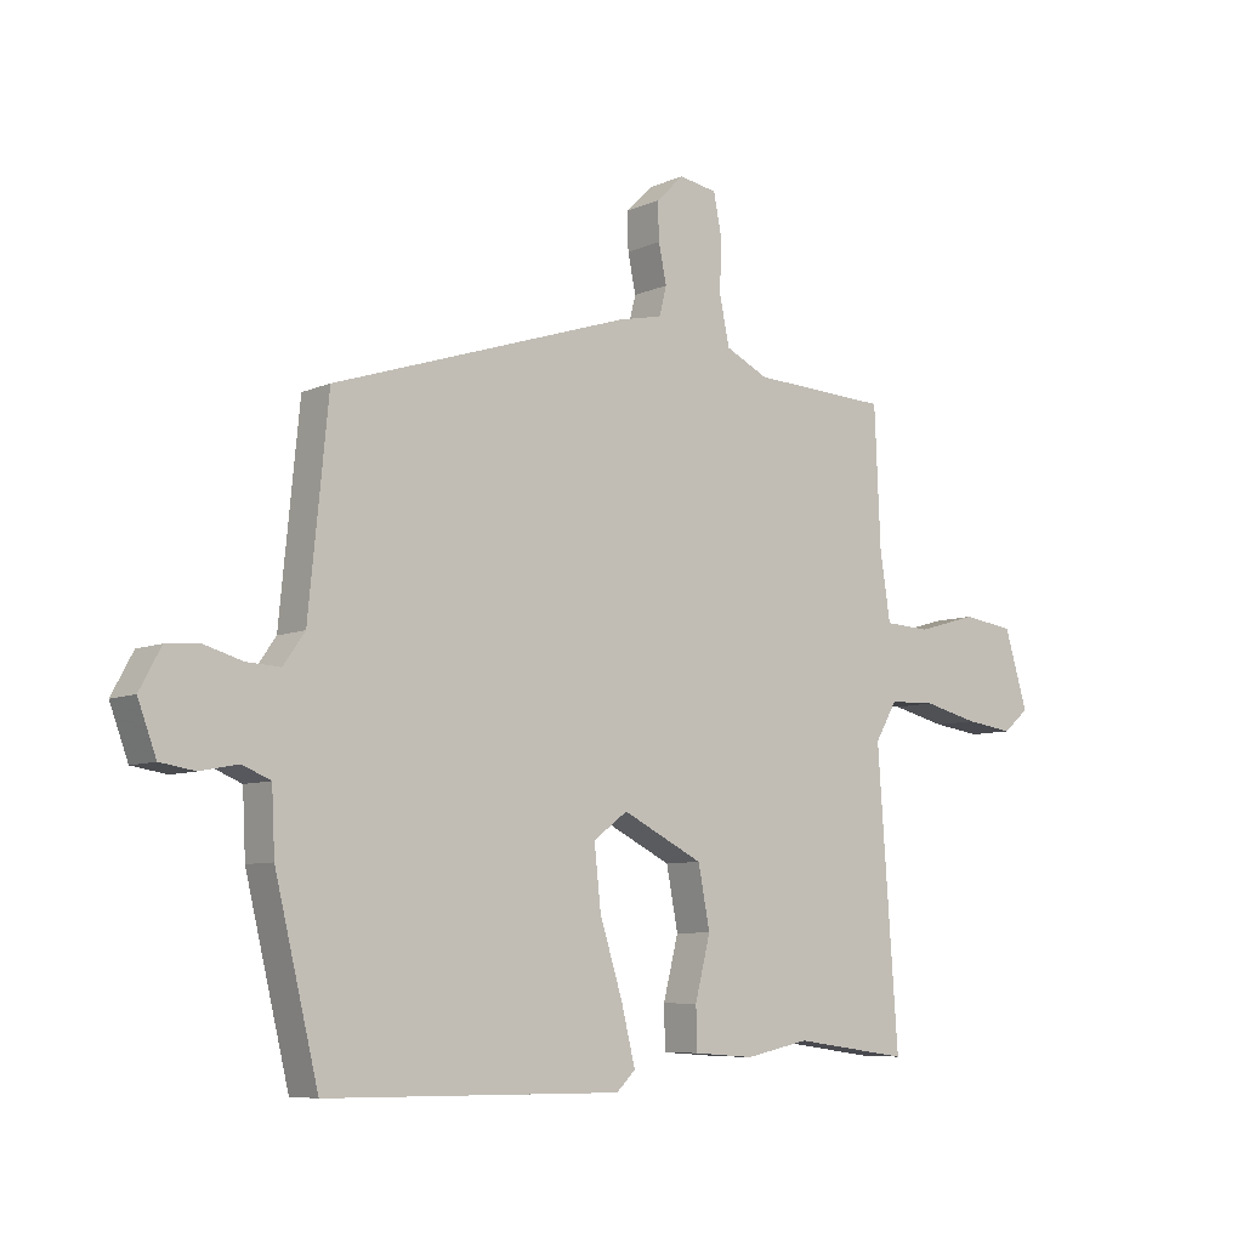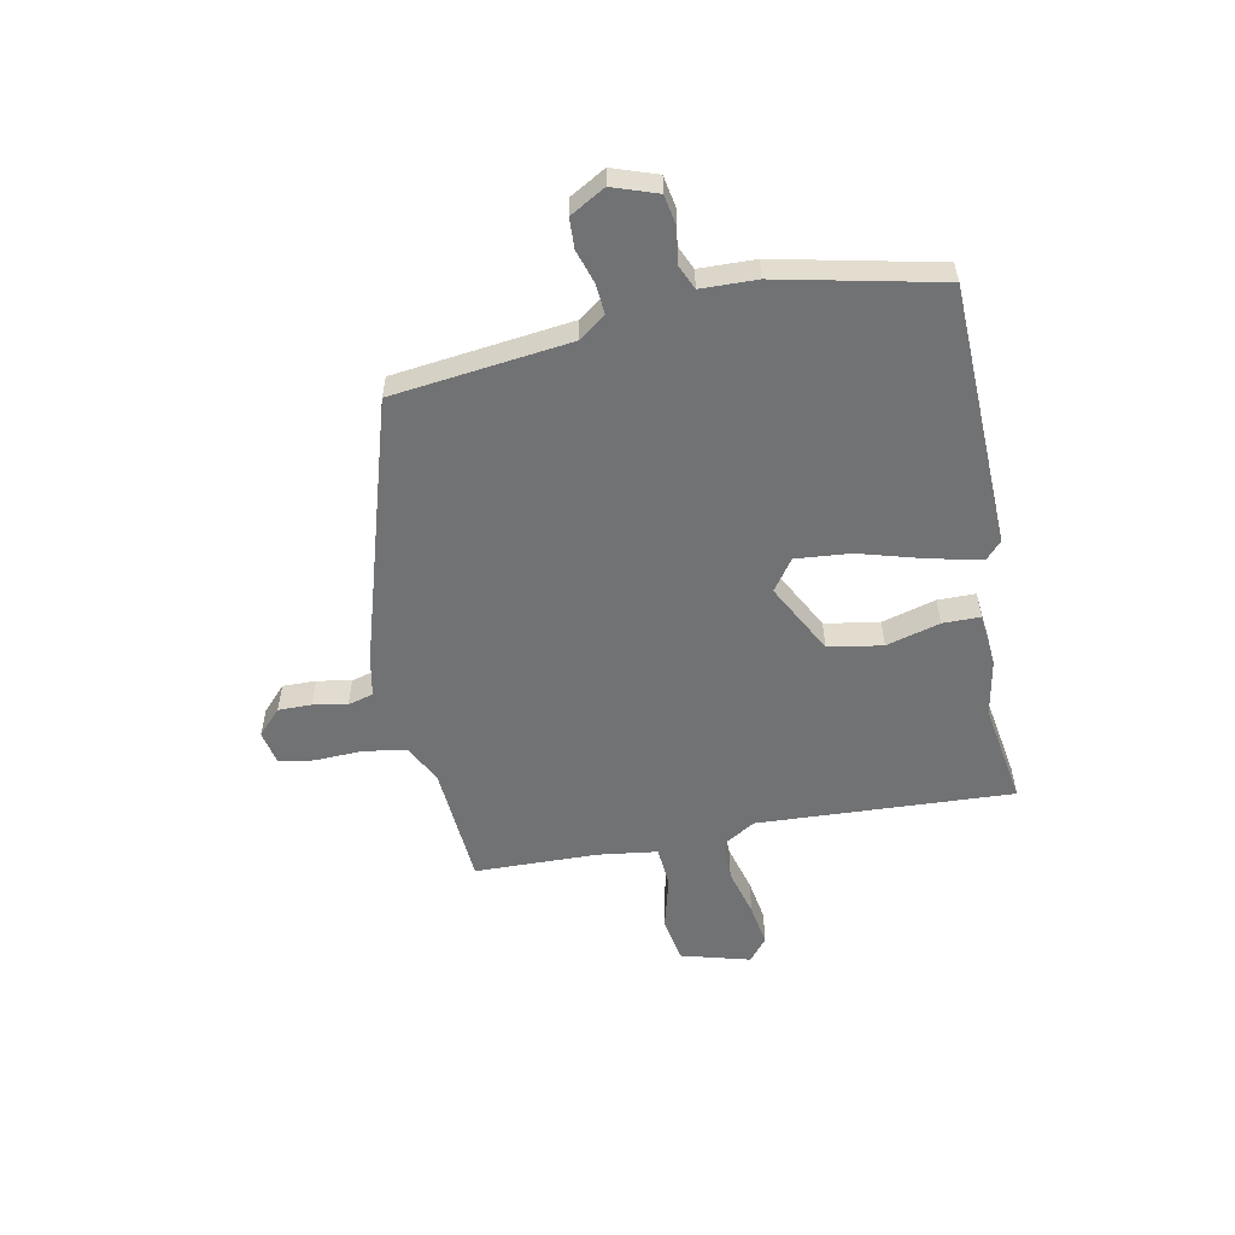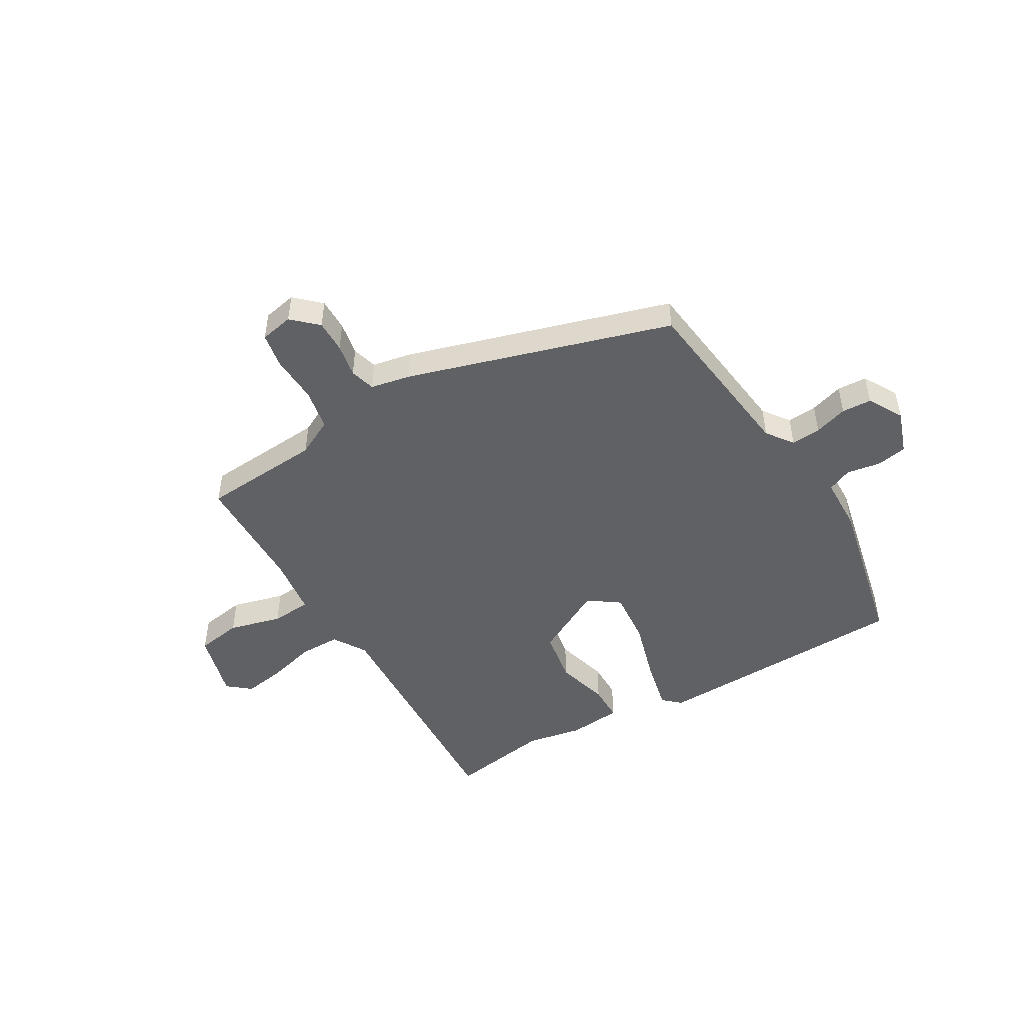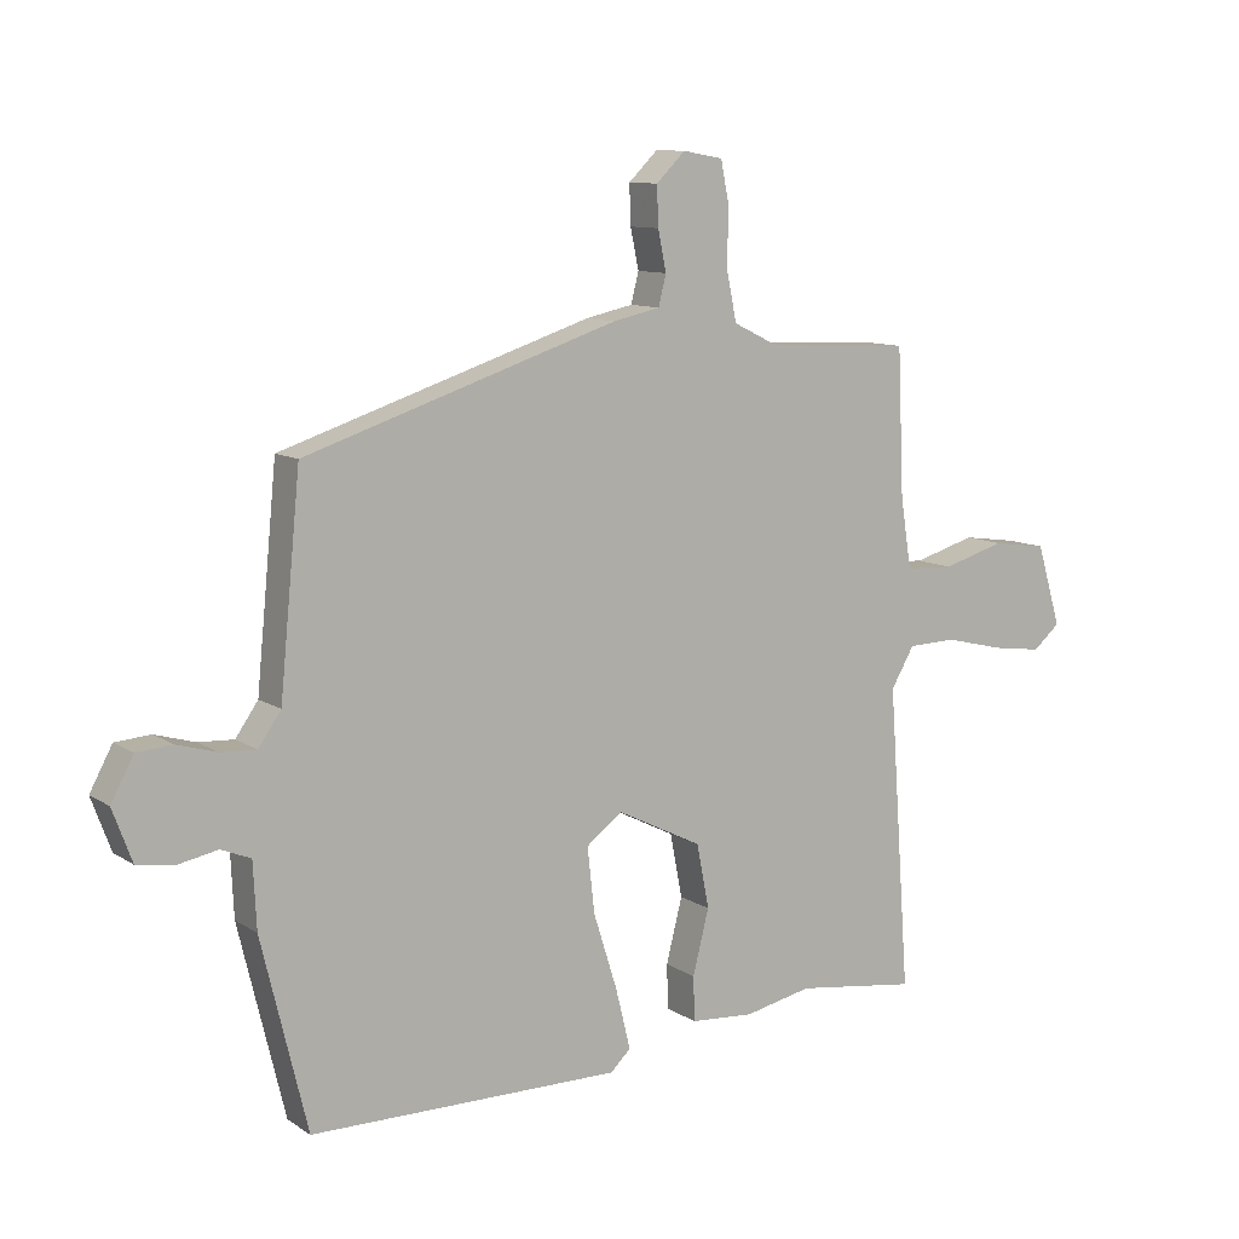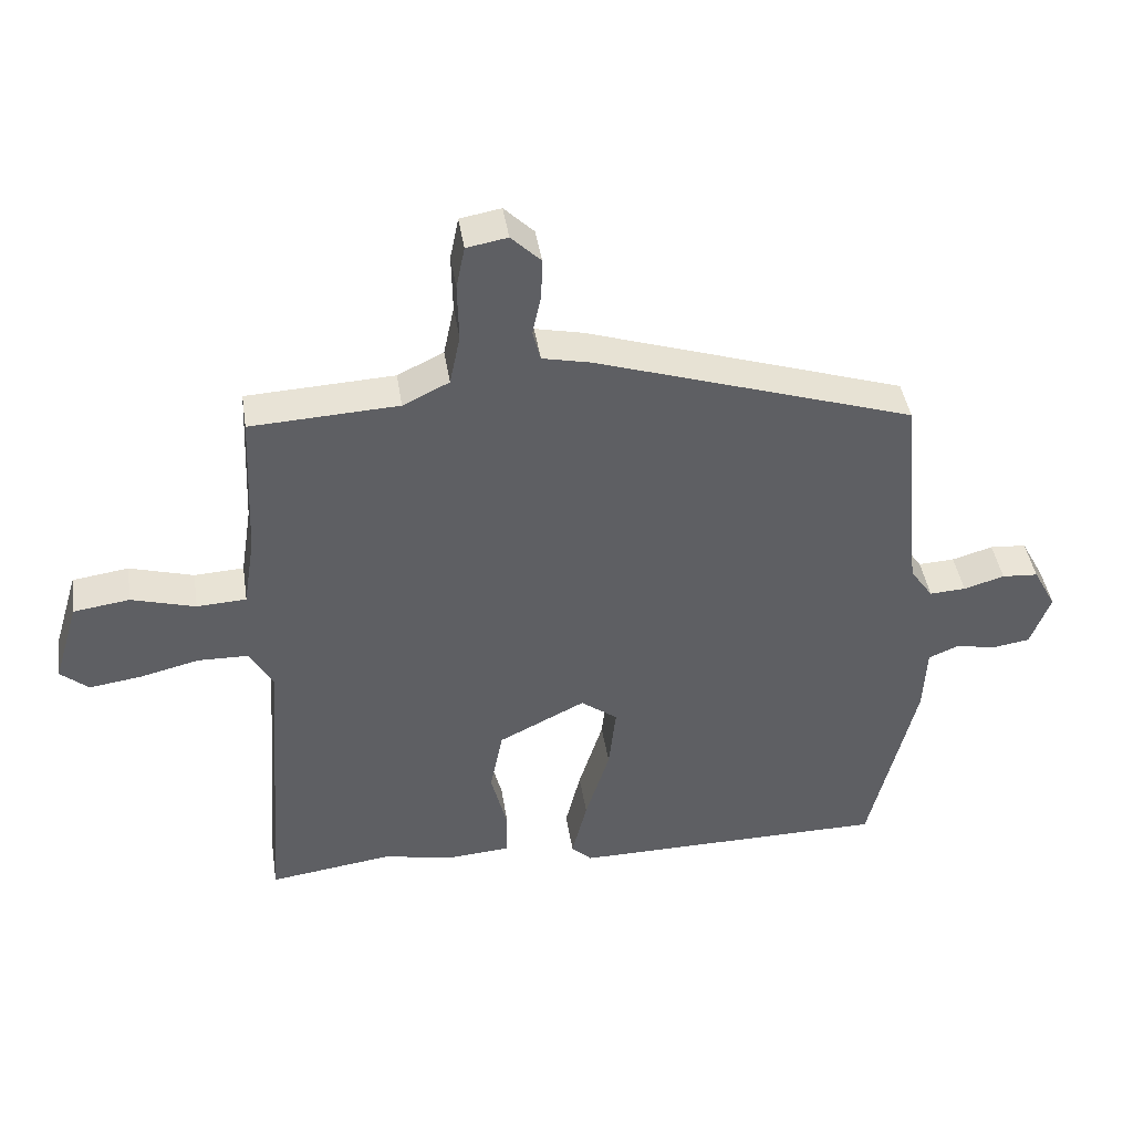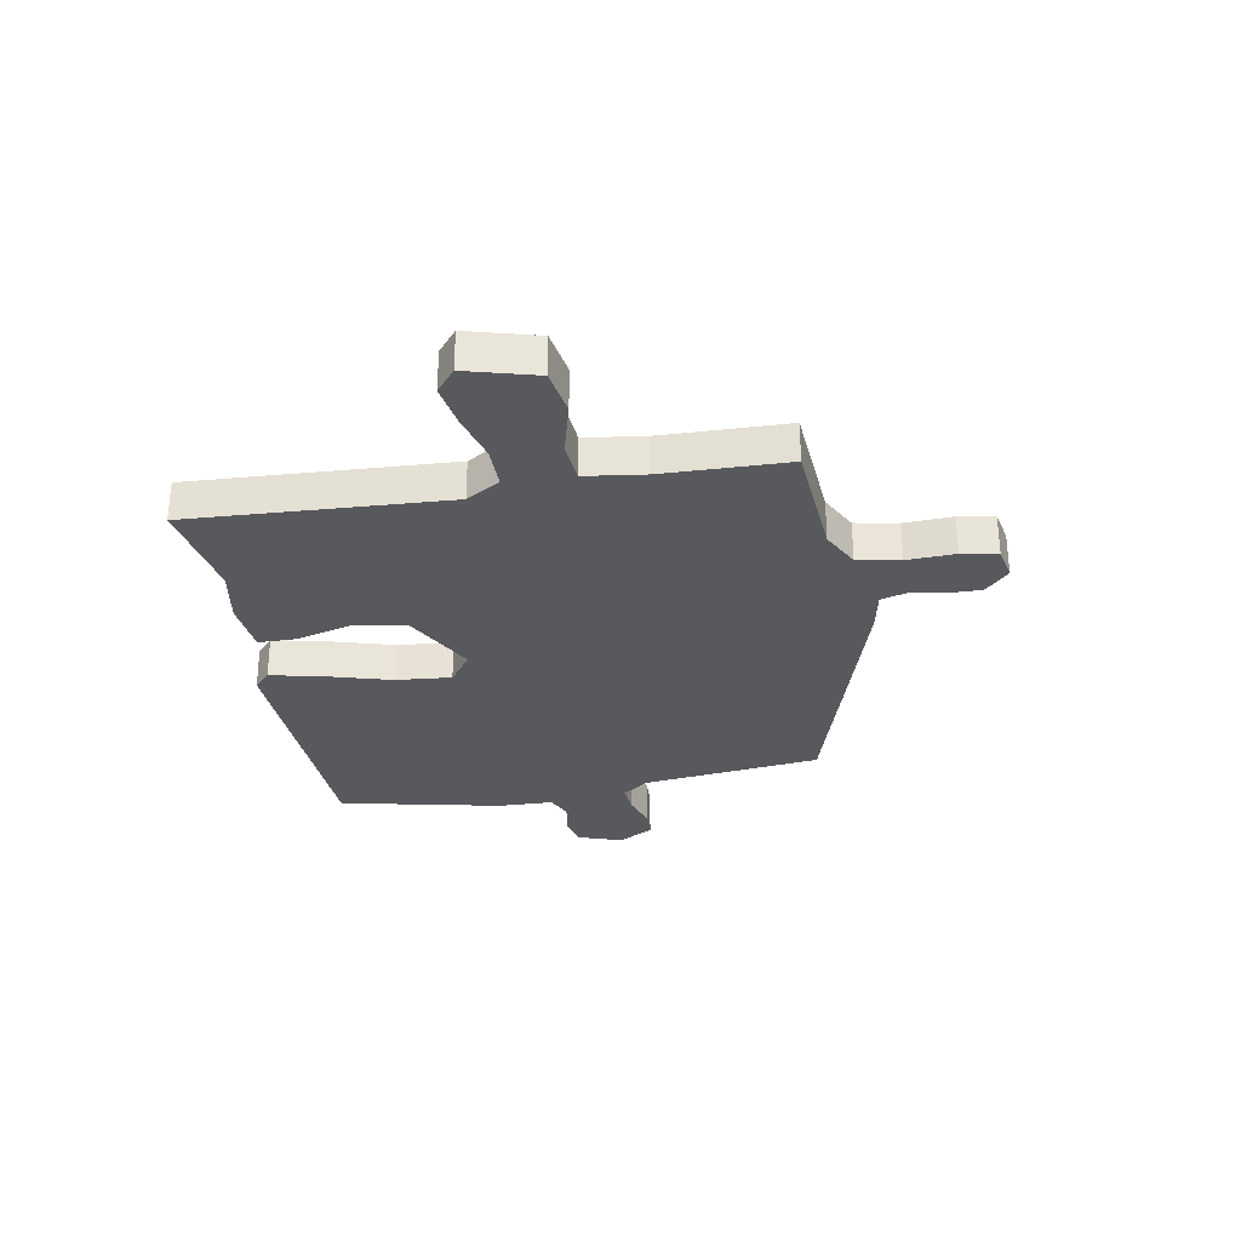
<metadata>
{"format":"obj","ext":"obj","renderer":"f3d","projection":"perspective","resolution":1024,"background":"white","views":[{"elev":-7.4,"azim":141.0,"up":"+Z"},{"elev":-55.4,"azim":102.5,"up":"+Y"},{"elev":-48.2,"azim":31.8,"up":"+Y"},{"elev":10.3,"azim":147.3,"up":"+Z"},{"elev":42.8,"azim":-8.8,"up":"+Z"},{"elev":-30.2,"azim":-78.6,"up":"+Y"}]}
</metadata>
<code>
v 0.469 0.07 -0.543
v -0.013 0.07 -0.547
v -0.044 0.07 -0.517
v -0.021 0.07 -0.423
v 0.016 0.07 -0.305
v 0.027 0.07 -0.205
v -0.029 0.07 -0.163
v -0.161 0.07 -0.229
v -0.18 0.07 -0.328
v -0.155 0.07 -0.427
v -0.157 0.07 -0.496
v -0.256 0.07 -0.503
v -0.36 0.07 -0.481
v -0.549 0.07 -0.507
v -0.515 0.07 -0.039
v -0.551 0.07 0.023
v -0.627 0.07 0.025
v -0.717 0.07 0.003
v -0.796 0.07 -0.008
v -0.838 0.07 0.028
v -0.8 0.07 0.154
v -0.715 0.07 0.166
v -0.618 0.07 0.138
v -0.543 0.07 0.142
v -0.526 0.07 0.251
v -0.516 0.07 0.476
v -0.292 0.07 0.487
v -0.222 0.07 0.521
v -0.206 0.07 0.598
v -0.208 0.07 0.686
v -0.195 0.07 0.751
v -0.133 0.07 0.762
v -0.088 0.07 0.718
v -0.09 0.07 0.657
v -0.103 0.07 0.595
v -0.091 0.07 0.548
v -0.018 0.07 0.532
v 0.466 0.07 0.374
v 0.498 0.07 0.048
v 0.533 0.07 -0.002
v 0.588 0.07 0.001
v 0.65 0.07 0.019
v 0.705 0.07 0.015
v 0.74 0.07 -0.05
v 0.71 0.07 -0.131
v 0.653 0.07 -0.14
v 0.591 0.07 -0.128
v 0.545 0.07 -0.147
v 0.54 0.07 -0.249
v 0.469 0 -0.543
v -0.013 0 -0.547
v -0.044 0 -0.517
v -0.021 0 -0.423
v 0.016 0 -0.305
v 0.027 0 -0.205
v -0.029 0 -0.163
v -0.161 0 -0.229
v -0.18 0 -0.328
v -0.155 0 -0.427
v -0.157 0 -0.496
v -0.256 0 -0.503
v -0.36 0 -0.481
v -0.549 0 -0.507
v -0.515 0 -0.039
v -0.551 0 0.023
v -0.627 0 0.025
v -0.717 0 0.003
v -0.796 0 -0.008
v -0.838 0 0.028
v -0.8 0 0.154
v -0.715 0 0.166
v -0.618 0 0.138
v -0.543 0 0.142
v -0.526 0 0.251
v -0.516 0 0.476
v -0.292 0 0.487
v -0.222 0 0.521
v -0.206 0 0.598
v -0.208 0 0.686
v -0.195 0 0.751
v -0.133 0 0.762
v -0.088 0 0.718
v -0.09 0 0.657
v -0.103 0 0.595
v -0.091 0 0.548
v -0.018 0 0.532
v 0.466 0 0.374
v 0.498 0 0.048
v 0.533 0 -0.002
v 0.588 0 0.001
v 0.65 0 0.019
v 0.705 0 0.015
v 0.74 0 -0.05
v 0.71 0 -0.131
v 0.653 0 -0.14
v 0.591 0 -0.128
v 0.545 0 -0.147
v 0.54 0 -0.249
f 3 4 5
f 2 3 5
f 1 2 5
f 49 1 5
f 48 49 5
f 47 48 5 6
f 45 46 47
f 44 45 47
f 43 44 47
f 42 43 47
f 41 42 47
f 47 6 7
f 41 47 7
f 40 41 7
f 39 40 7
f 38 39 7
f 37 38 7
f 36 37 7
f 35 36 7 8
f 33 34 35
f 32 33 35
f 31 32 35
f 30 31 35
f 29 30 35
f 35 8 9
f 29 35 9
f 28 29 9
f 27 28 9
f 25 26 27 9
f 11 12 13
f 10 11 13
f 9 10 13
f 25 9 13
f 24 25 13
f 21 22 23
f 20 21 23
f 19 20 23
f 18 19 23
f 17 18 23
f 16 17 23 24
f 15 16 24
f 13 14 15
f 13 15 24
f 54 53 52
f 54 52 51
f 54 51 50
f 54 50 98
f 54 98 97
f 55 54 97 96
f 96 95 94
f 96 94 93
f 96 93 92
f 96 92 91
f 96 91 90
f 56 55 96
f 56 96 90
f 56 90 89
f 56 89 88
f 56 88 87
f 56 87 86
f 56 86 85
f 57 56 85 84
f 84 83 82
f 84 82 81
f 84 81 80
f 84 80 79
f 84 79 78
f 58 57 84
f 58 84 78
f 58 78 77
f 58 77 76
f 58 76 75 74
f 62 61 60
f 62 60 59
f 62 59 58
f 62 58 74
f 62 74 73
f 72 71 70
f 72 70 69
f 72 69 68
f 72 68 67
f 72 67 66
f 73 72 66 65
f 73 65 64
f 64 63 62
f 73 64 62
f 1 50 51 2
f 2 51 52 3
f 3 52 53 4
f 4 53 54 5
f 5 54 55 6
f 6 55 56 7
f 7 56 57 8
f 8 57 58 9
f 9 58 59 10
f 10 59 60 11
f 11 60 61 12
f 12 61 62 13
f 13 62 63 14
f 14 63 64 15
f 15 64 65 16
f 16 65 66 17
f 17 66 67 18
f 18 67 68 19
f 19 68 69 20
f 20 69 70 21
f 21 70 71 22
f 22 71 72 23
f 23 72 73 24
f 24 73 74 25
f 25 74 75 26
f 26 75 76 27
f 27 76 77 28
f 28 77 78 29
f 29 78 79 30
f 30 79 80 31
f 31 80 81 32
f 32 81 82 33
f 33 82 83 34
f 34 83 84 35
f 35 84 85 36
f 36 85 86 37
f 37 86 87 38
f 38 87 88 39
f 39 88 89 40
f 40 89 90 41
f 41 90 91 42
f 42 91 92 43
f 43 92 93 44
f 44 93 94 45
f 45 94 95 46
f 46 95 96 47
f 47 96 97 48
f 48 97 98 49
f 49 98 50 1

</code>
